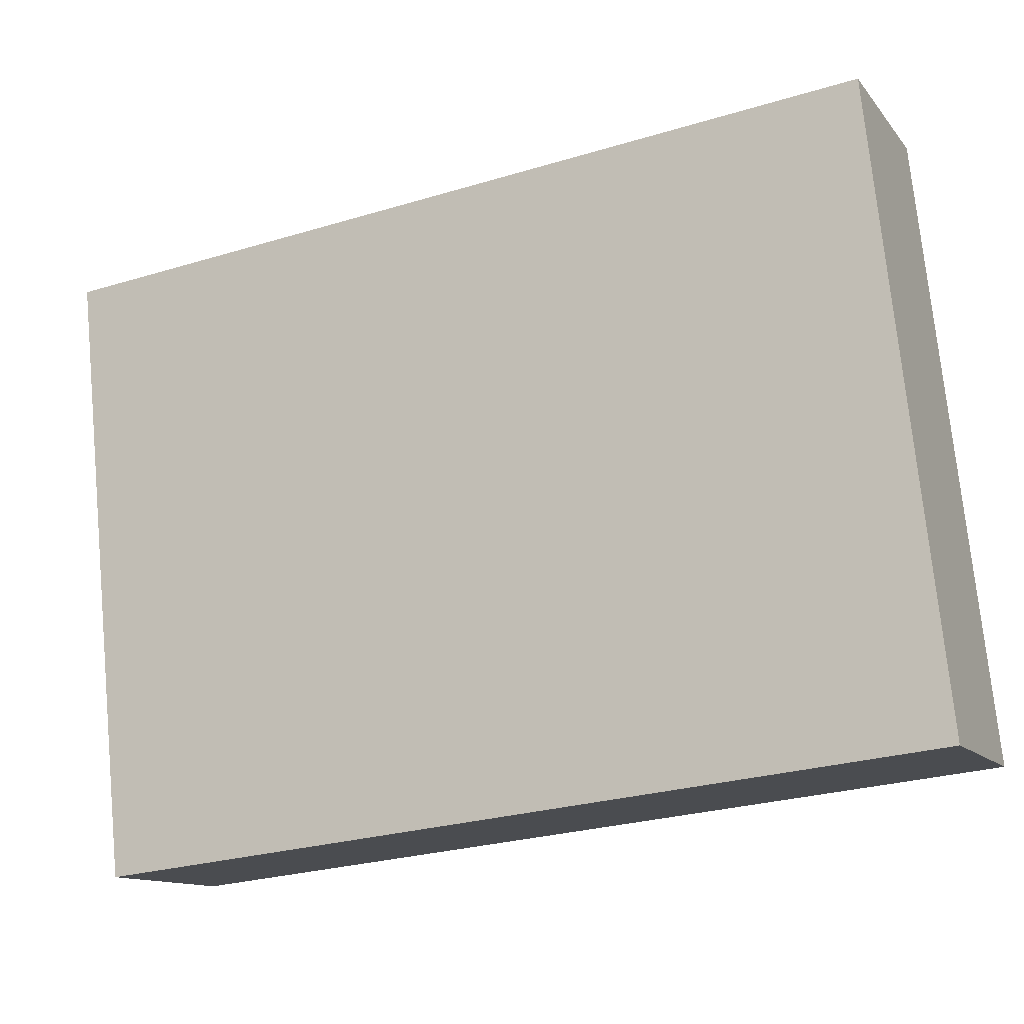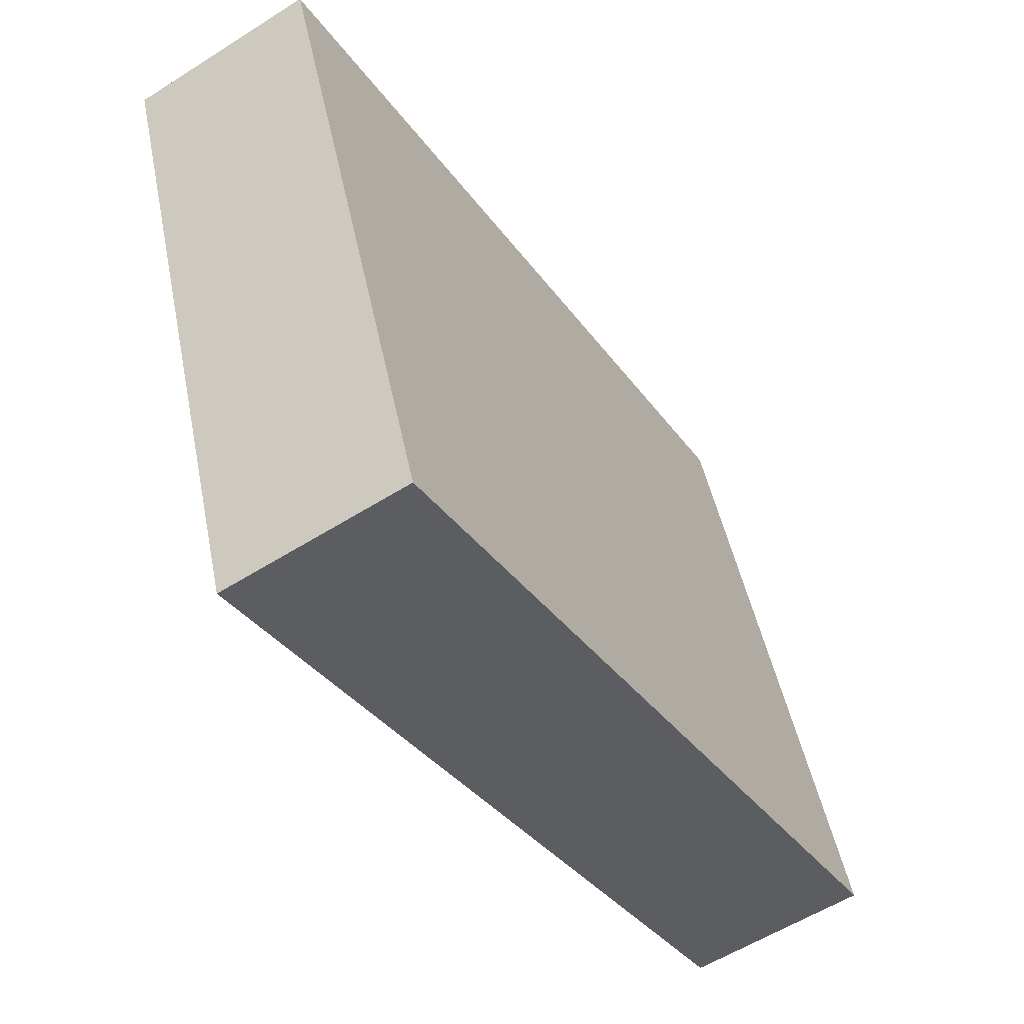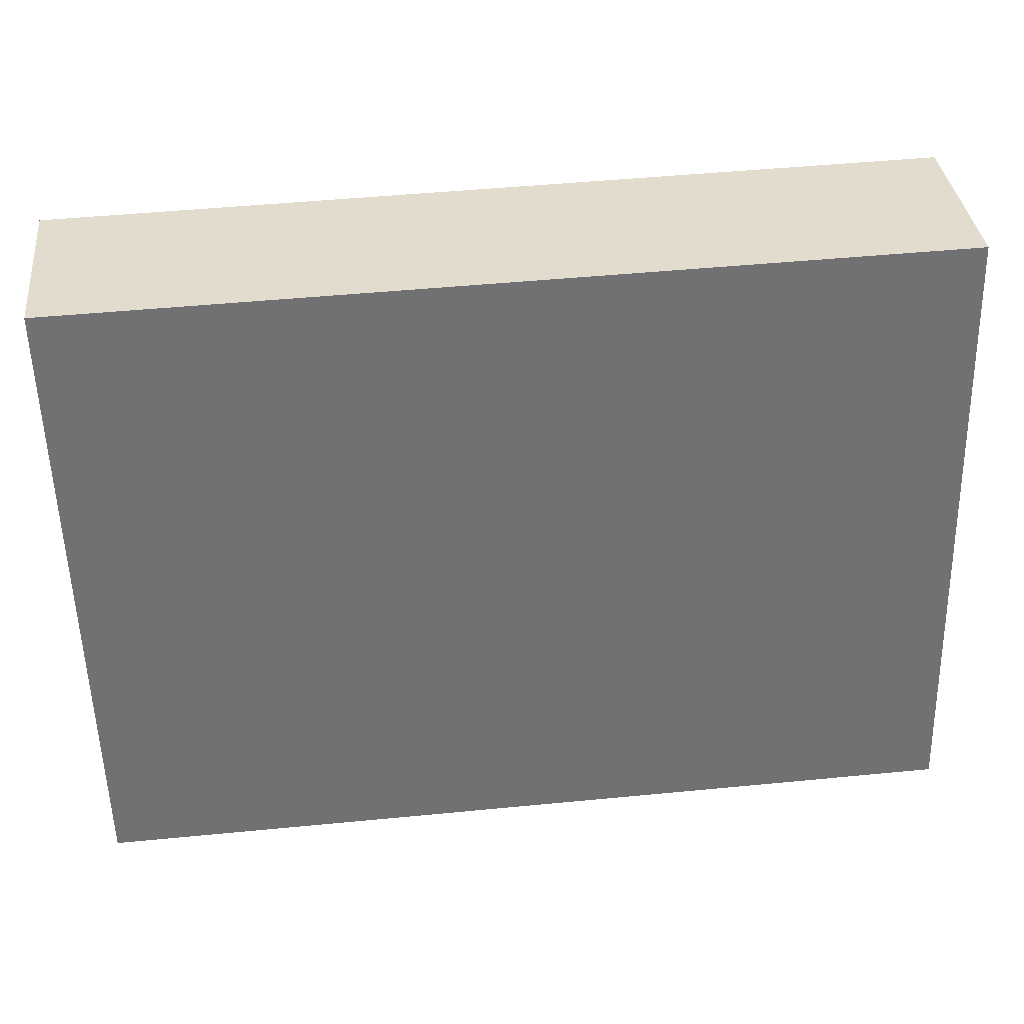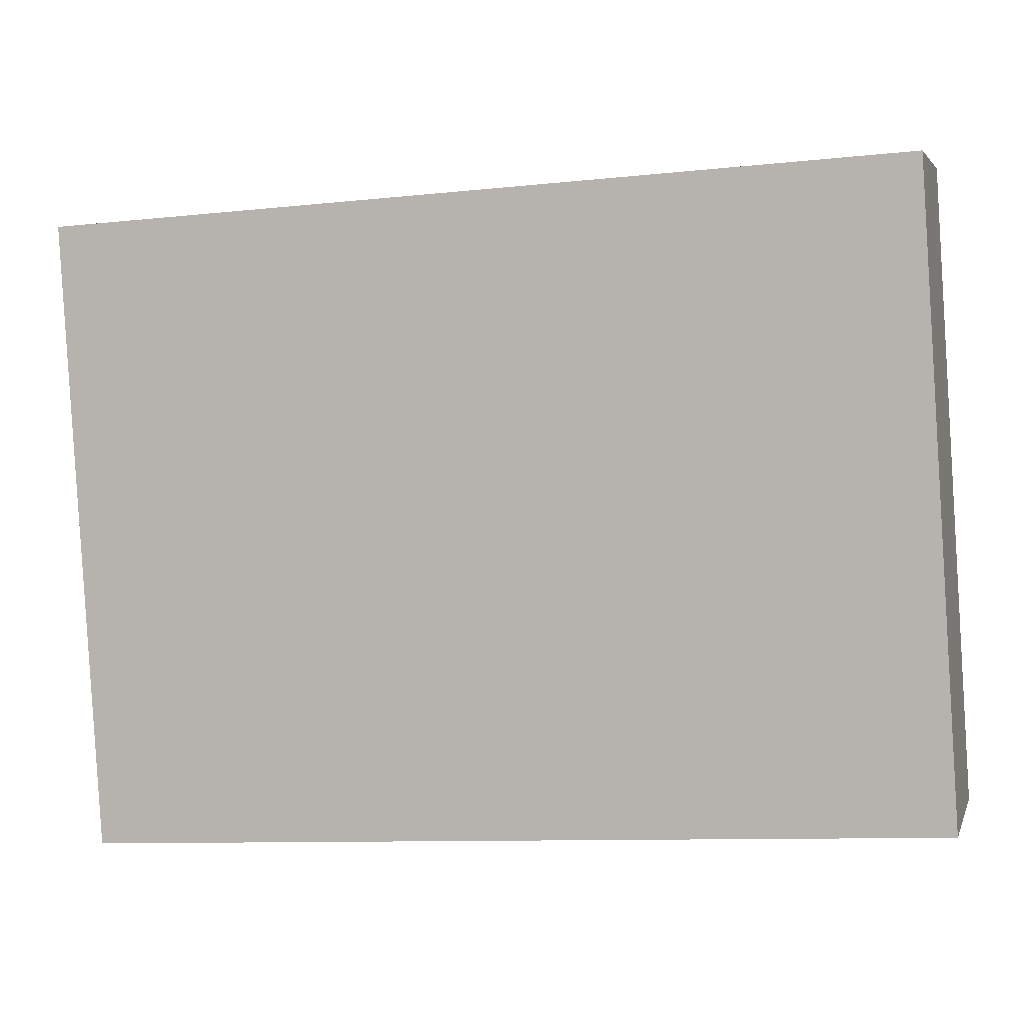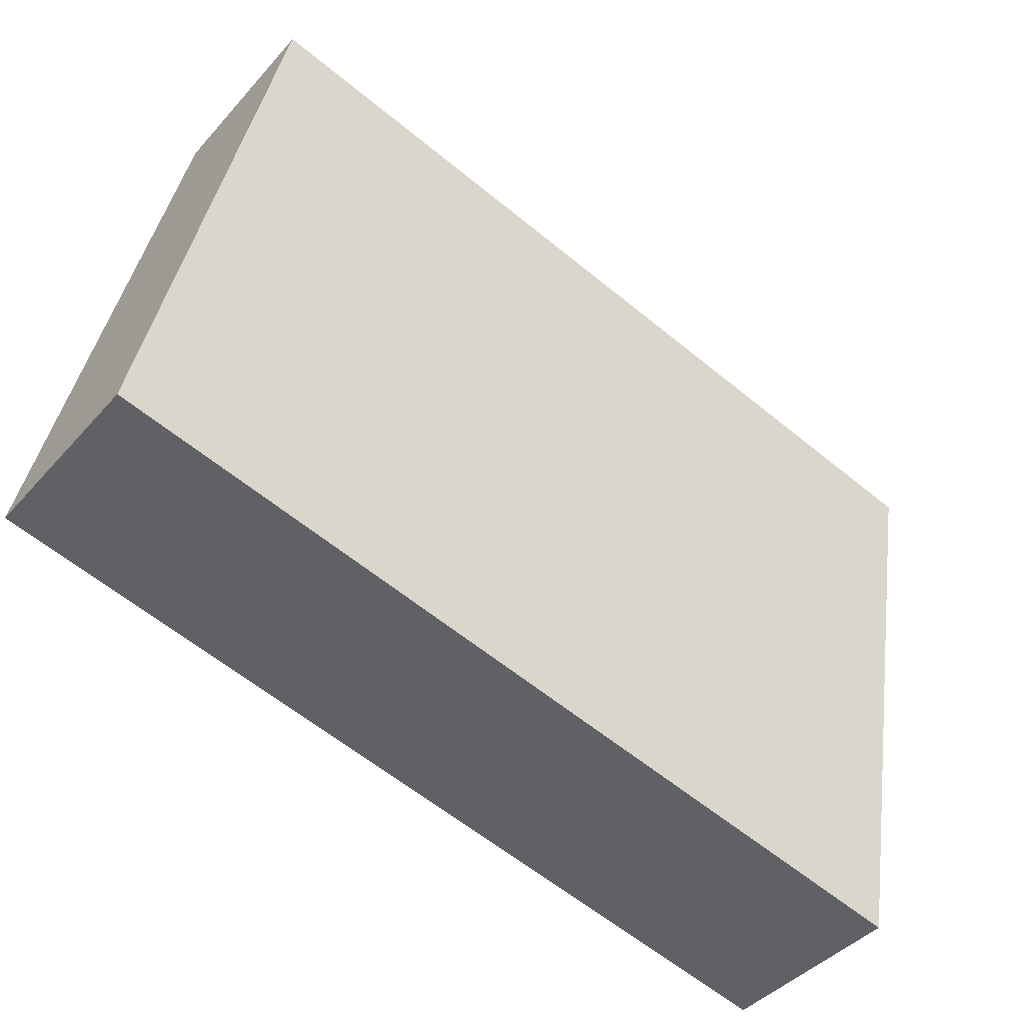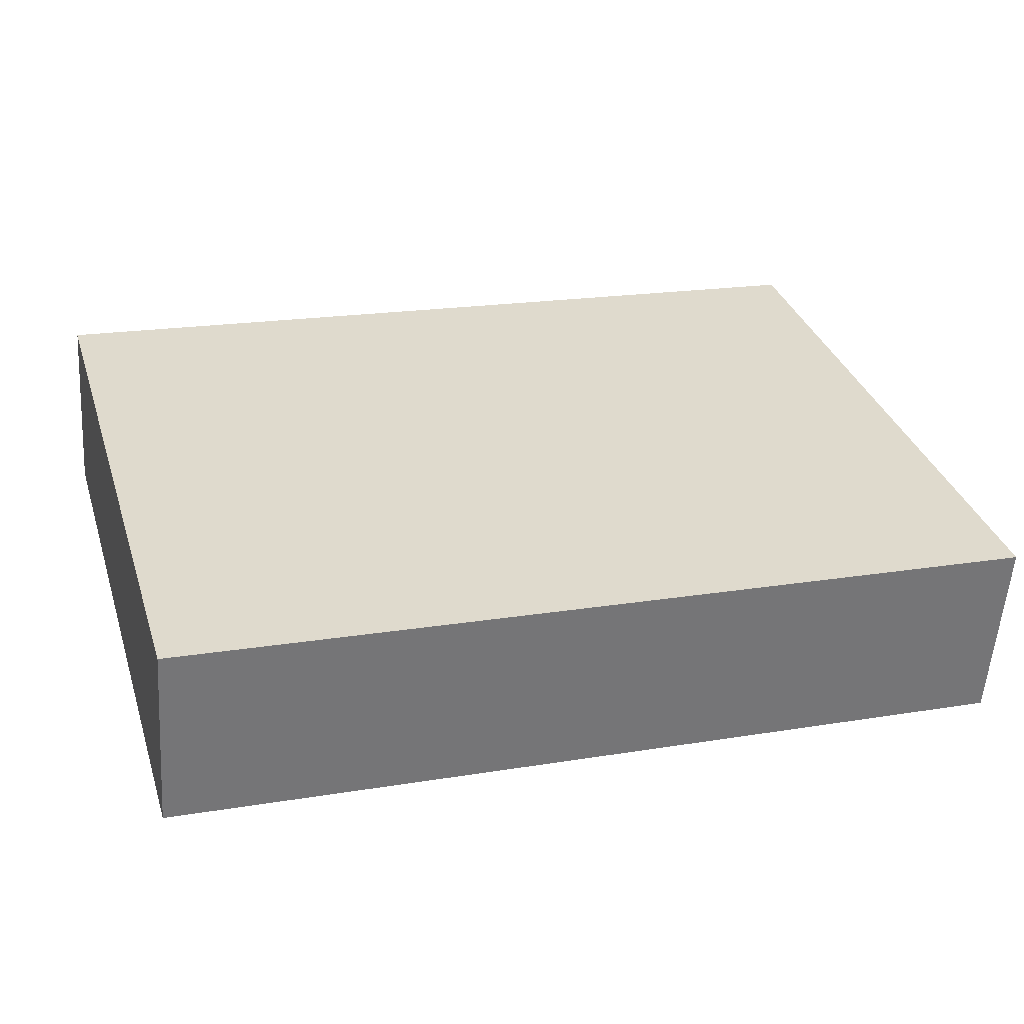
<metadata>
{"format":"obj","ext":"obj","renderer":"f3d","projection":"perspective","resolution":1024,"background":"white","views":[{"elev":-27.5,"azim":24.8,"up":"+Z"},{"elev":-34.5,"azim":120.1,"up":"+Z"},{"elev":48.5,"azim":173.8,"up":"+Z"},{"elev":-10.0,"azim":15.4,"up":"+Z"},{"elev":-61.2,"azim":-39.8,"up":"+Z"},{"elev":19.5,"azim":-17.2,"up":"+Y"}]}
</metadata>
<code>
v  4.86 -3.346 7.913
v  4.86 -2.699 5.182
v  8.7 -2.699 5.182
v  8.7 -3.346 7.913
v  4.86 -2.543 8.103
v  8.7 -2.543 8.103
v  8.7 -1.895 5.372
v  4.86 -1.895 5.372
g Box019
f 1 2 3
f 3 4 1
f 5 6 7
f 7 8 5
f 1 4 6
f 6 5 1
f 4 3 7
f 7 6 4
f 3 2 8
f 8 7 3
f 2 1 5
f 5 8 2

</code>
